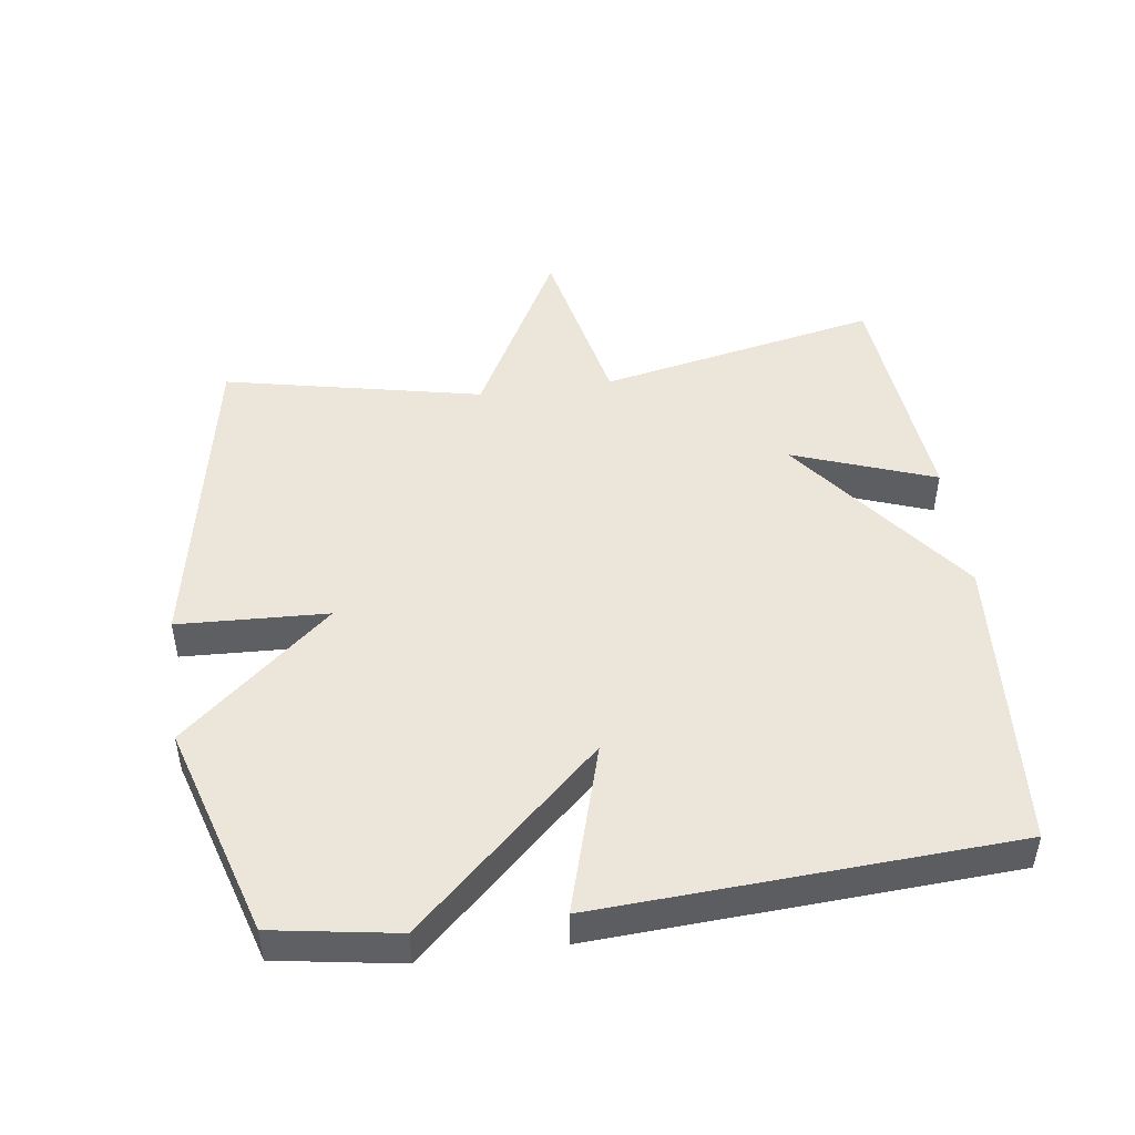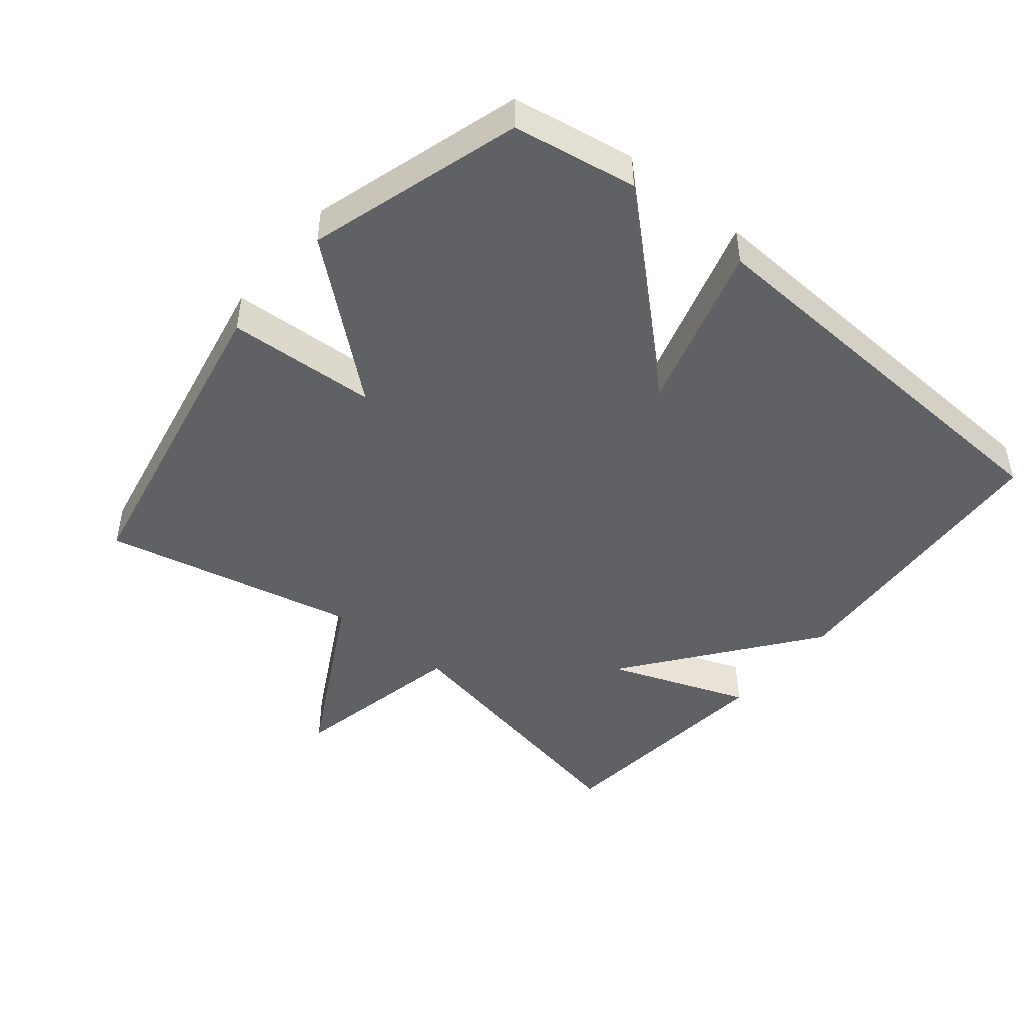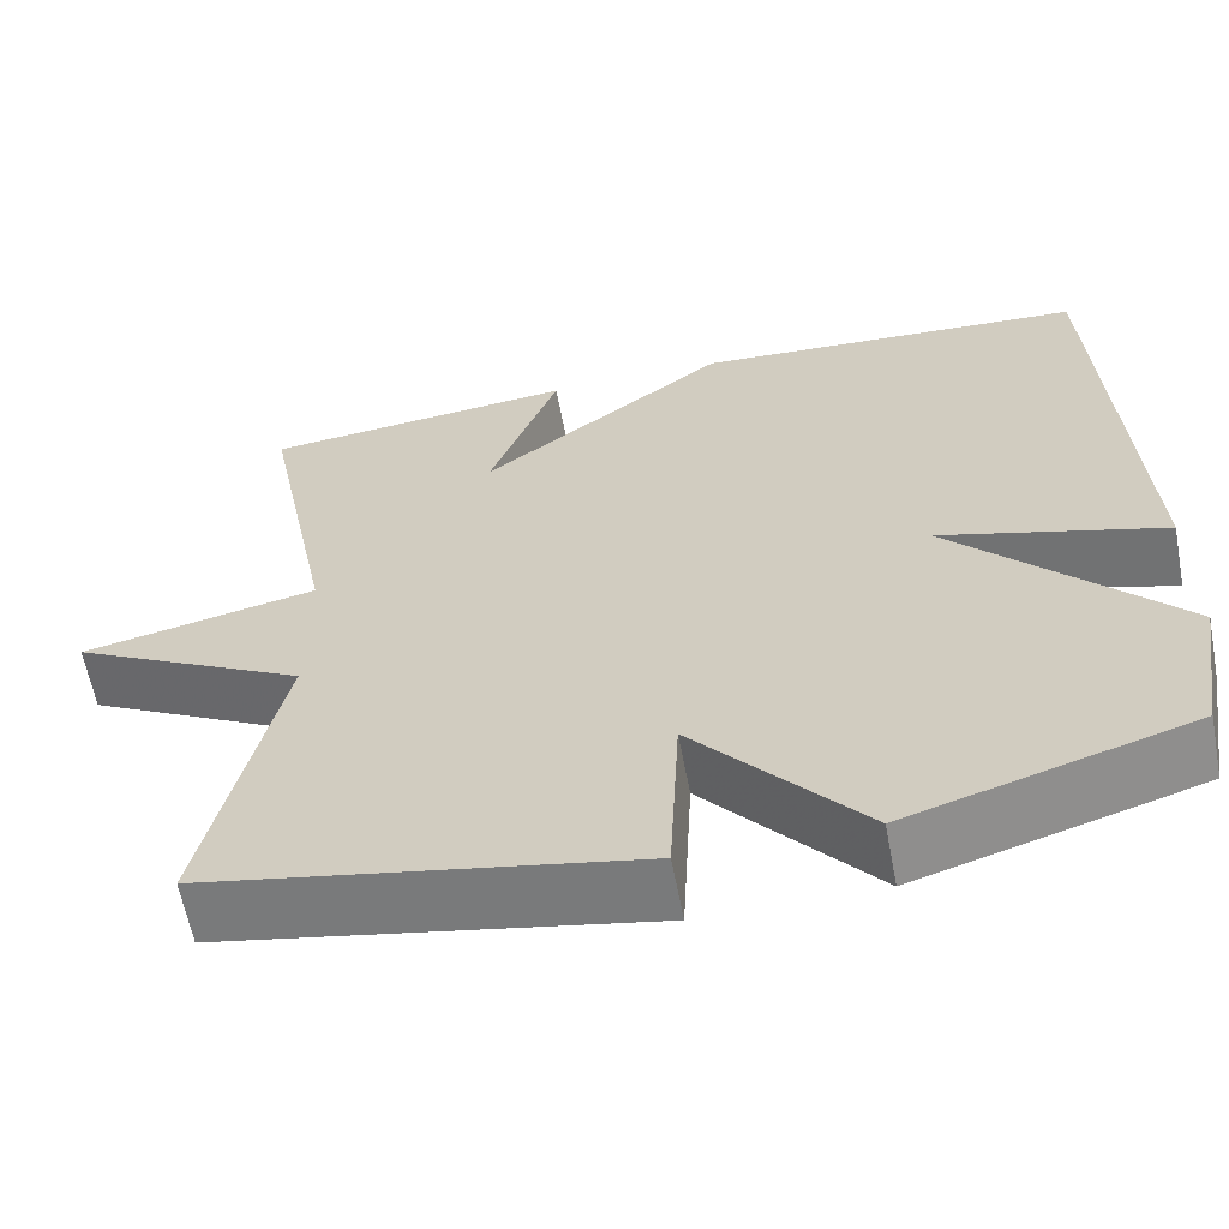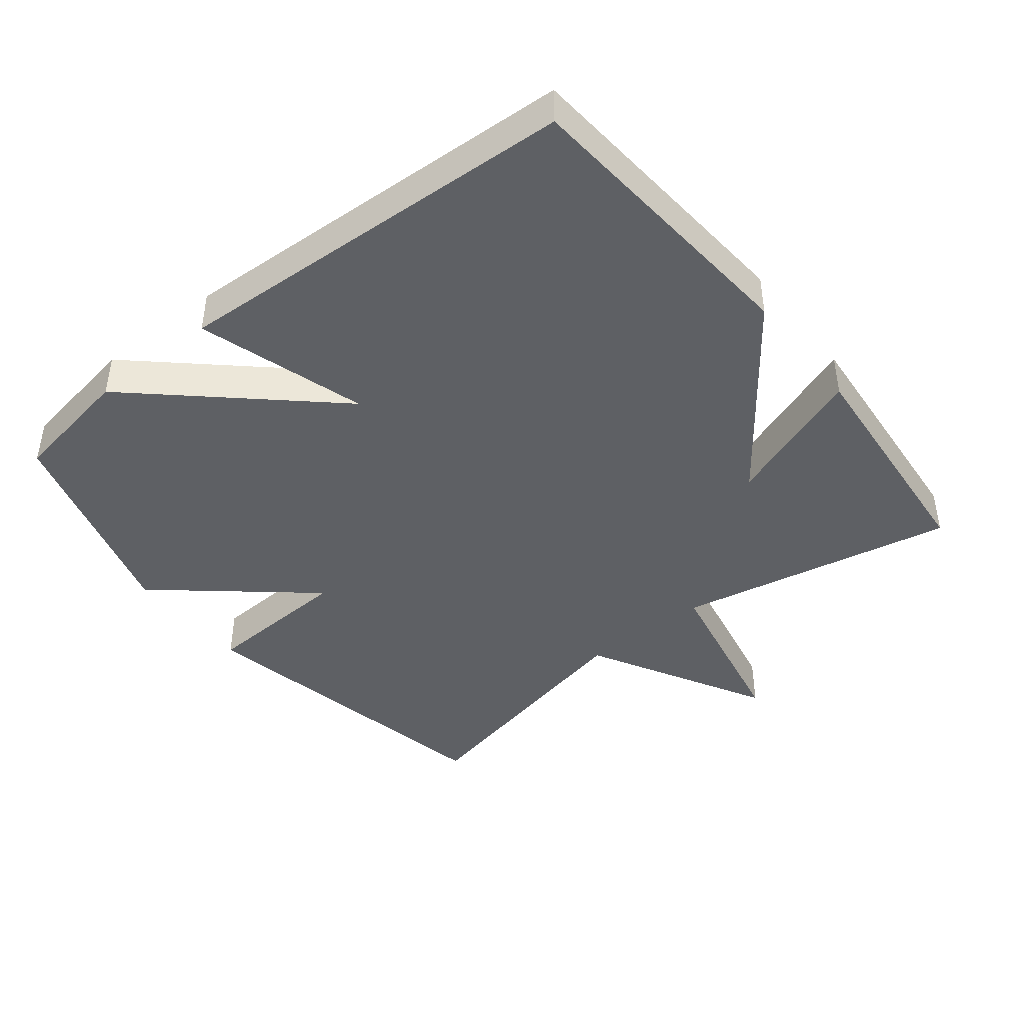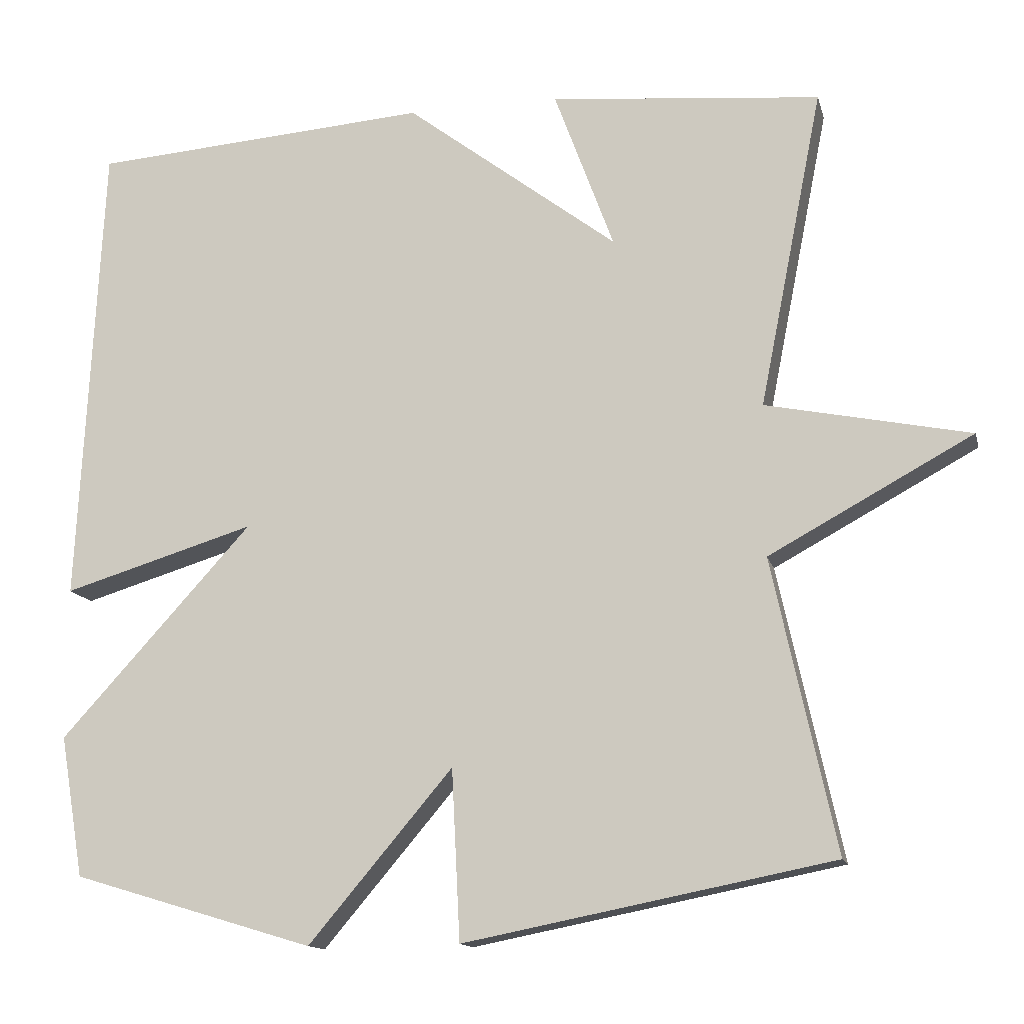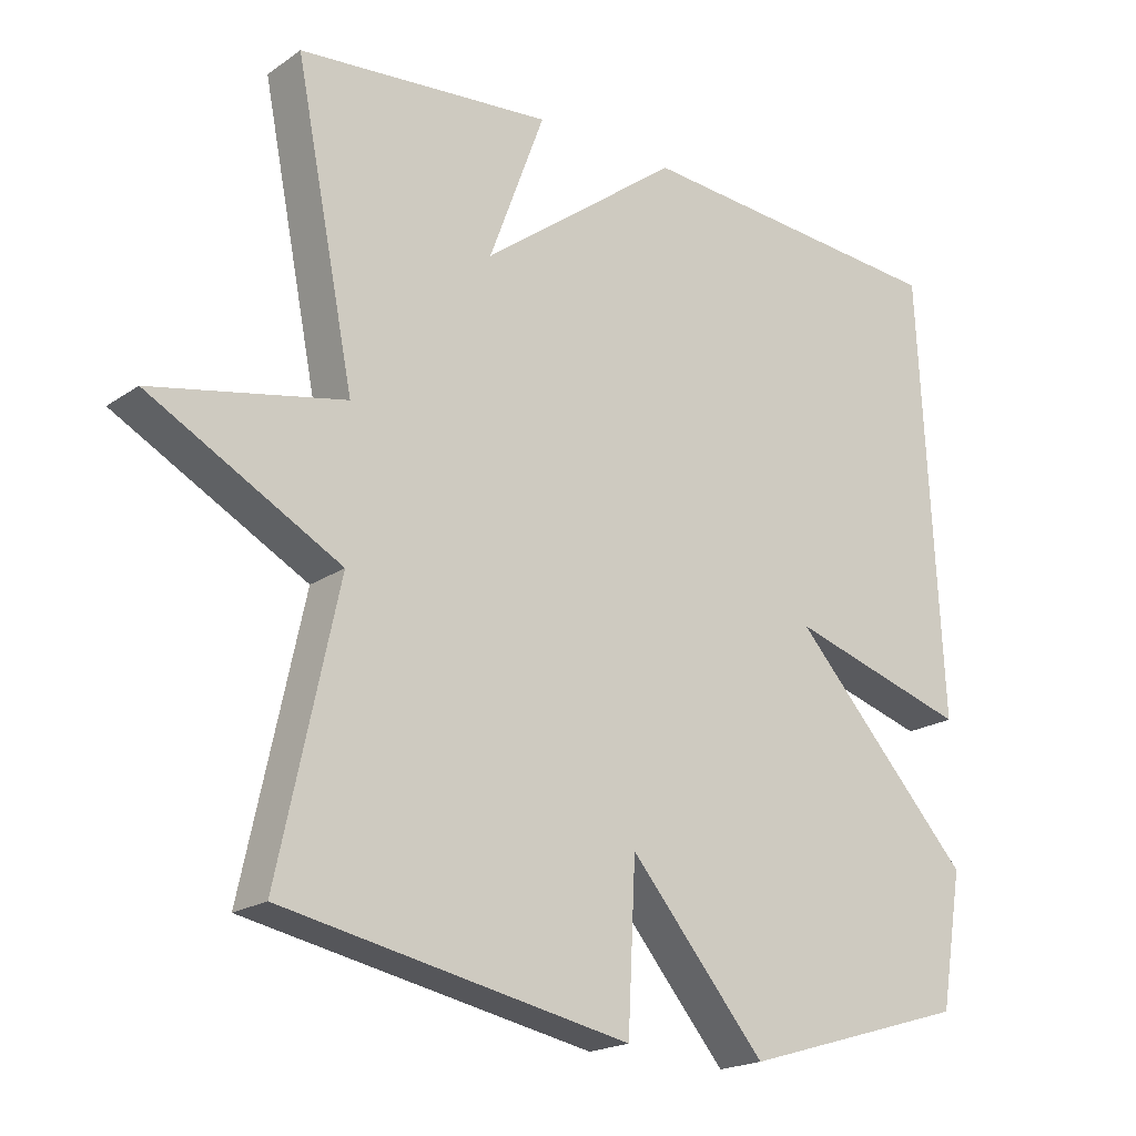
<metadata>
{"format":"obj","ext":"obj","renderer":"f3d","projection":"perspective","resolution":1024,"background":"white","views":[{"elev":47.9,"azim":-98.1,"up":"+Y"},{"elev":-46.1,"azim":-129.4,"up":"+Y"},{"elev":-62.0,"azim":-169.2,"up":"+Z"},{"elev":-43.1,"azim":-51.4,"up":"+Y"},{"elev":-13.7,"azim":13.5,"up":"+Z"},{"elev":-19.7,"azim":141.4,"up":"+Z"}]}
</metadata>
<code>
v 0.5 0.07 0.5
v 0.417 0.07 0.083
v 0.684 0.07 0.028
v 0.417 0.07 -0.117
v 0.5 0.07 -0.5
v 0.017 0.07 -0.595
v 0.006 0.07 -0.372
v -0.183 0.07 -0.595
v -0.5 0.07 -0.5
v -0.531 0.07 -0.315
v -0.279 0.07 -0.039
v -0.531 0.07 -0.115
v -0.5 0.07 0.5
v -0.055 0.07 0.533
v 0.223 0.07 0.322
v 0.145 0.07 0.533
v 0.5 0 0.5
v 0.417 0 0.083
v 0.684 0 0.028
v 0.417 0 -0.117
v 0.5 0 -0.5
v 0.017 0 -0.595
v 0.006 0 -0.372
v -0.183 0 -0.595
v -0.5 0 -0.5
v -0.531 0 -0.315
v -0.279 0 -0.039
v -0.531 0 -0.115
v -0.5 0 0.5
v -0.055 0 0.533
v 0.223 0 0.322
v 0.145 0 0.533
f 15 16 1 2
f 13 14 15
f 12 13 15
f 11 12 15
f 10 11 15
f 9 10 15
f 8 9 15
f 7 8 15
f 6 7 15
f 5 6 15
f 4 5 15
f 4 15 2
f 2 3 4
f 18 17 32 31
f 31 30 29
f 31 29 28
f 31 28 27
f 31 27 26
f 31 26 25
f 31 25 24
f 31 24 23
f 31 23 22
f 31 22 21
f 31 21 20
f 18 31 20
f 20 19 18
f 1 17 18 2
f 2 18 19 3
f 3 19 20 4
f 4 20 21 5
f 5 21 22 6
f 6 22 23 7
f 7 23 24 8
f 8 24 25 9
f 9 25 26 10
f 10 26 27 11
f 11 27 28 12
f 12 28 29 13
f 13 29 30 14
f 14 30 31 15
f 15 31 32 16
f 16 32 17 1

</code>
